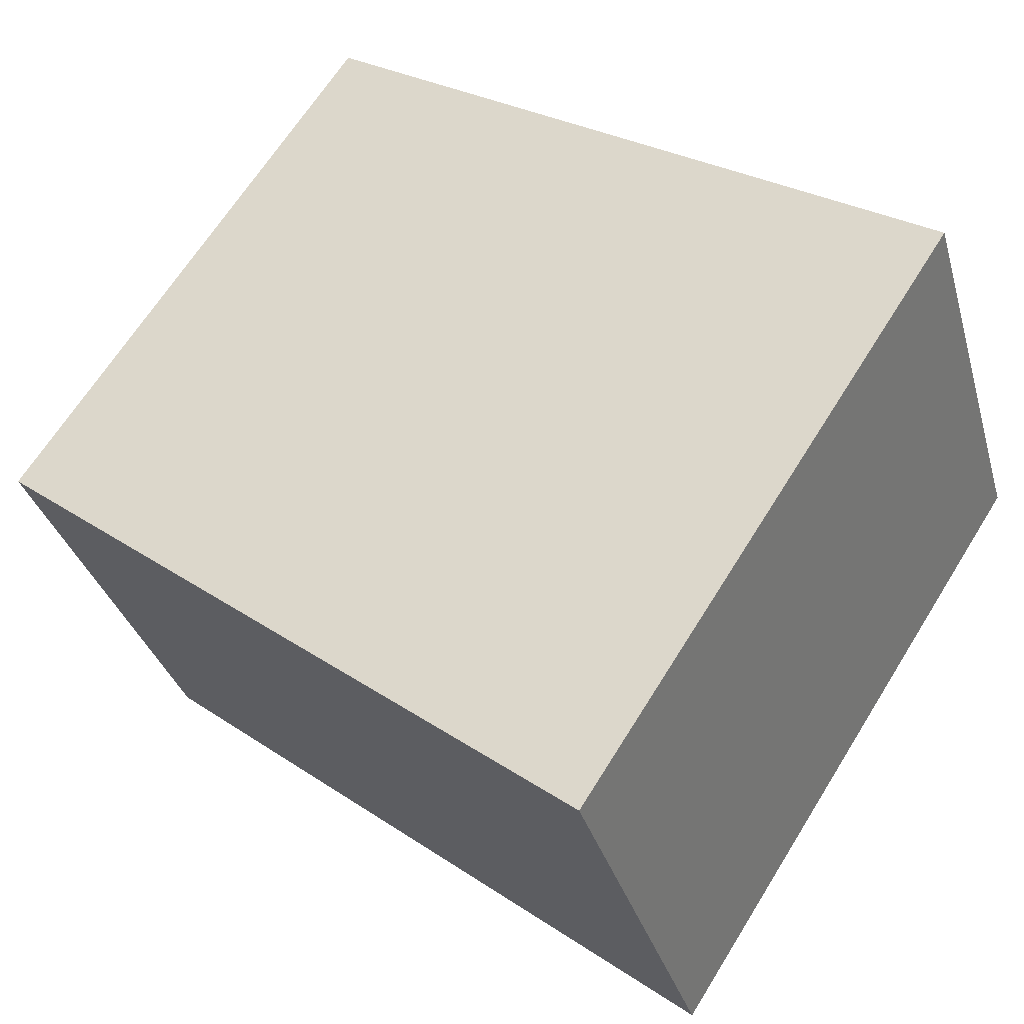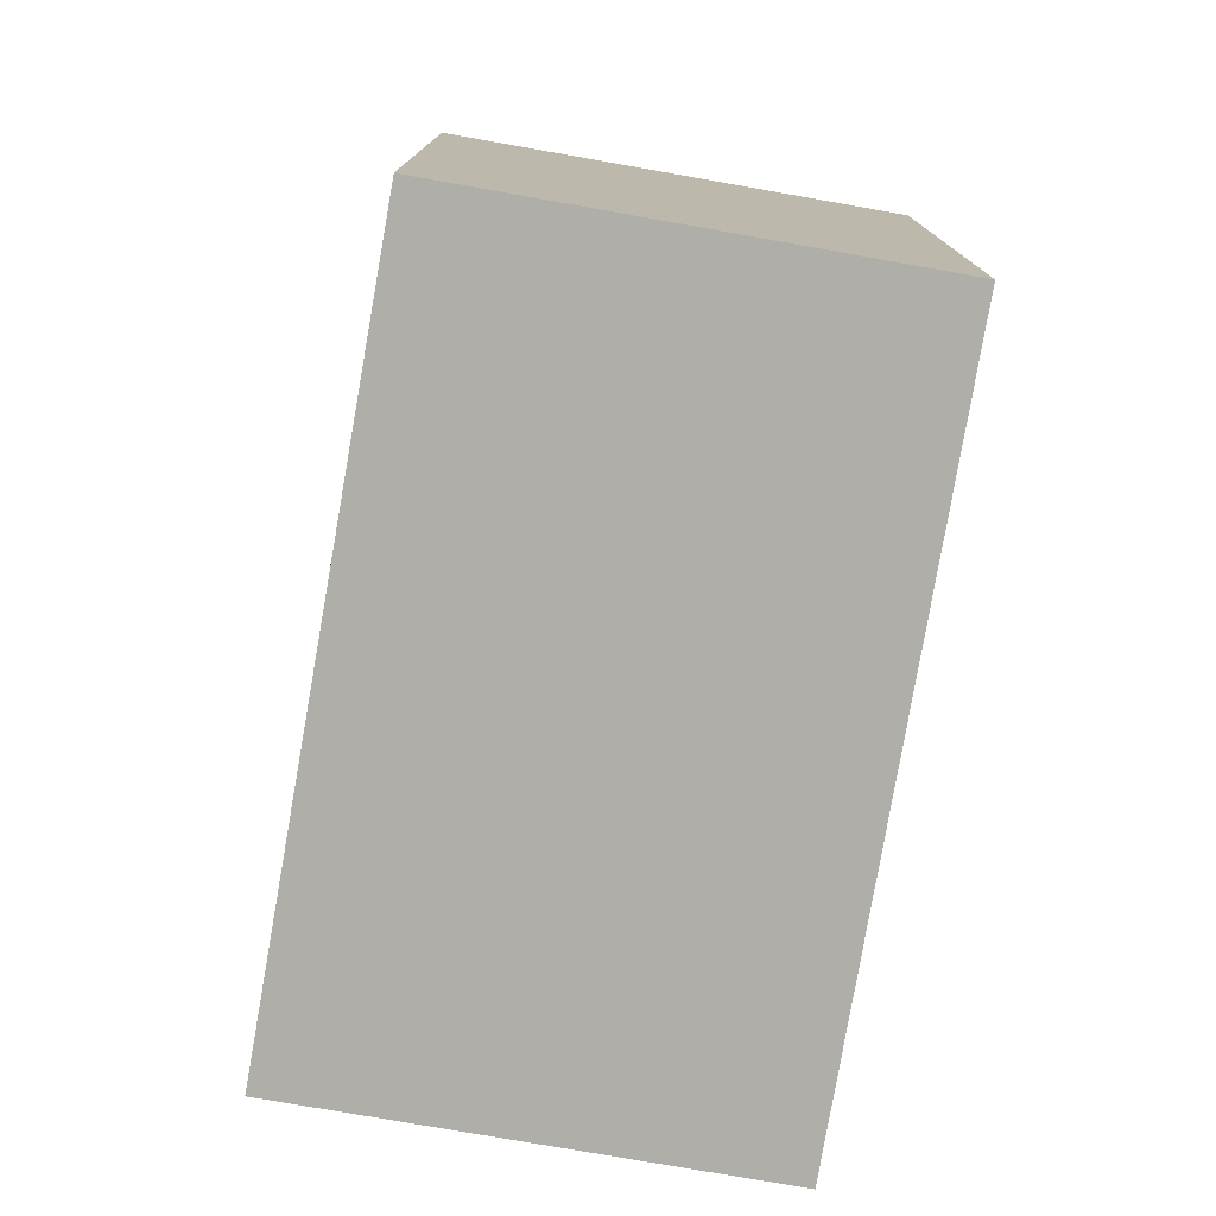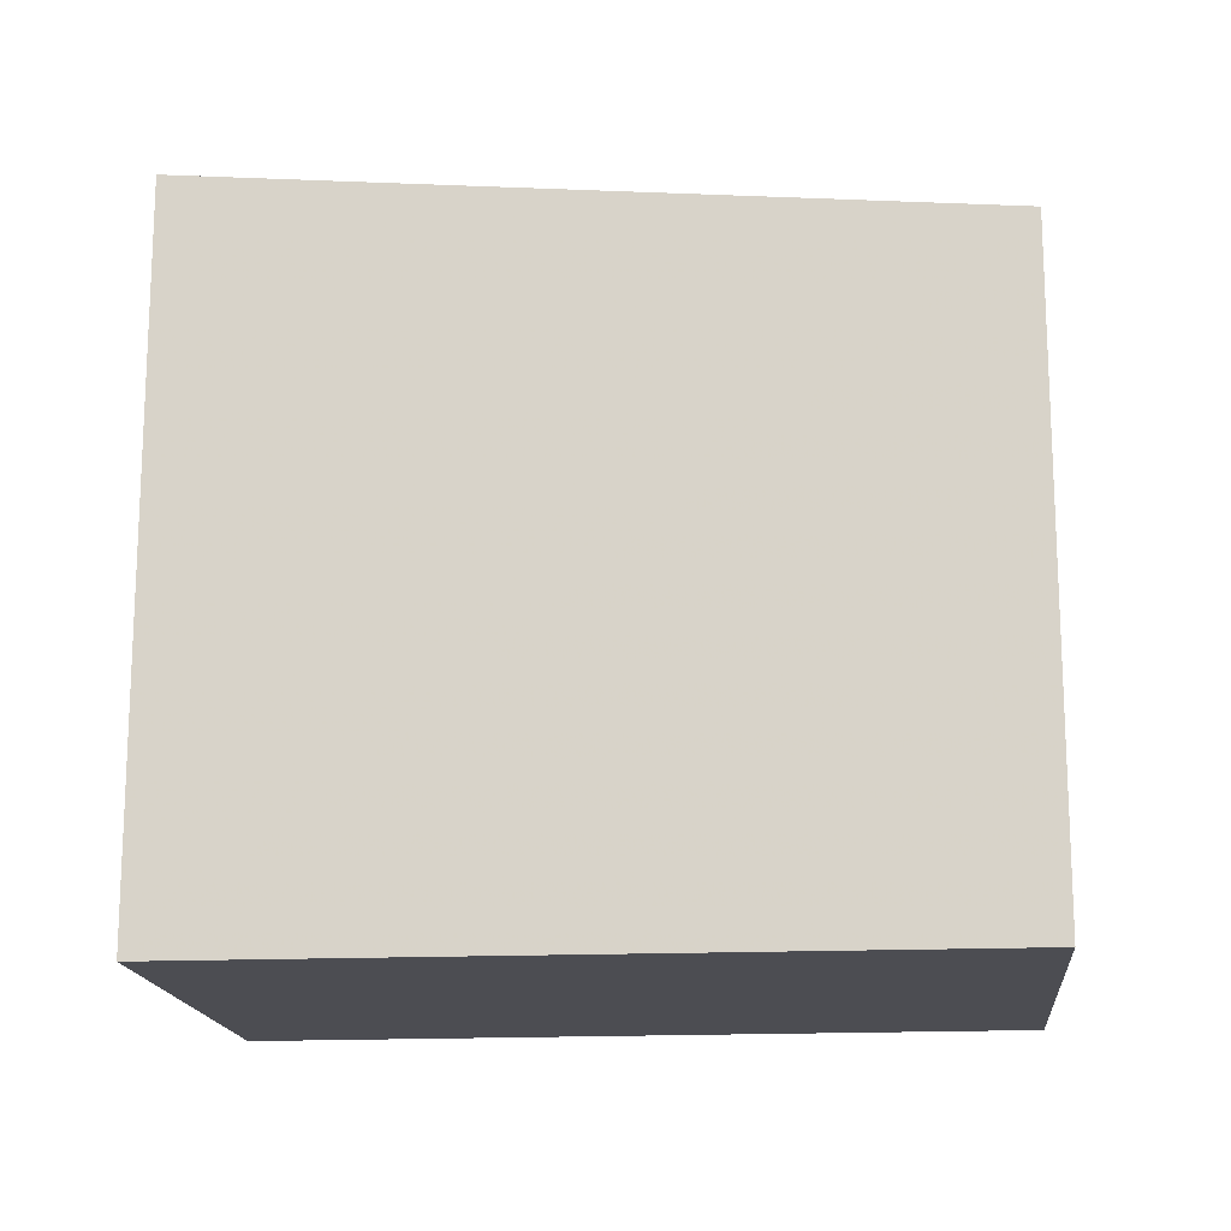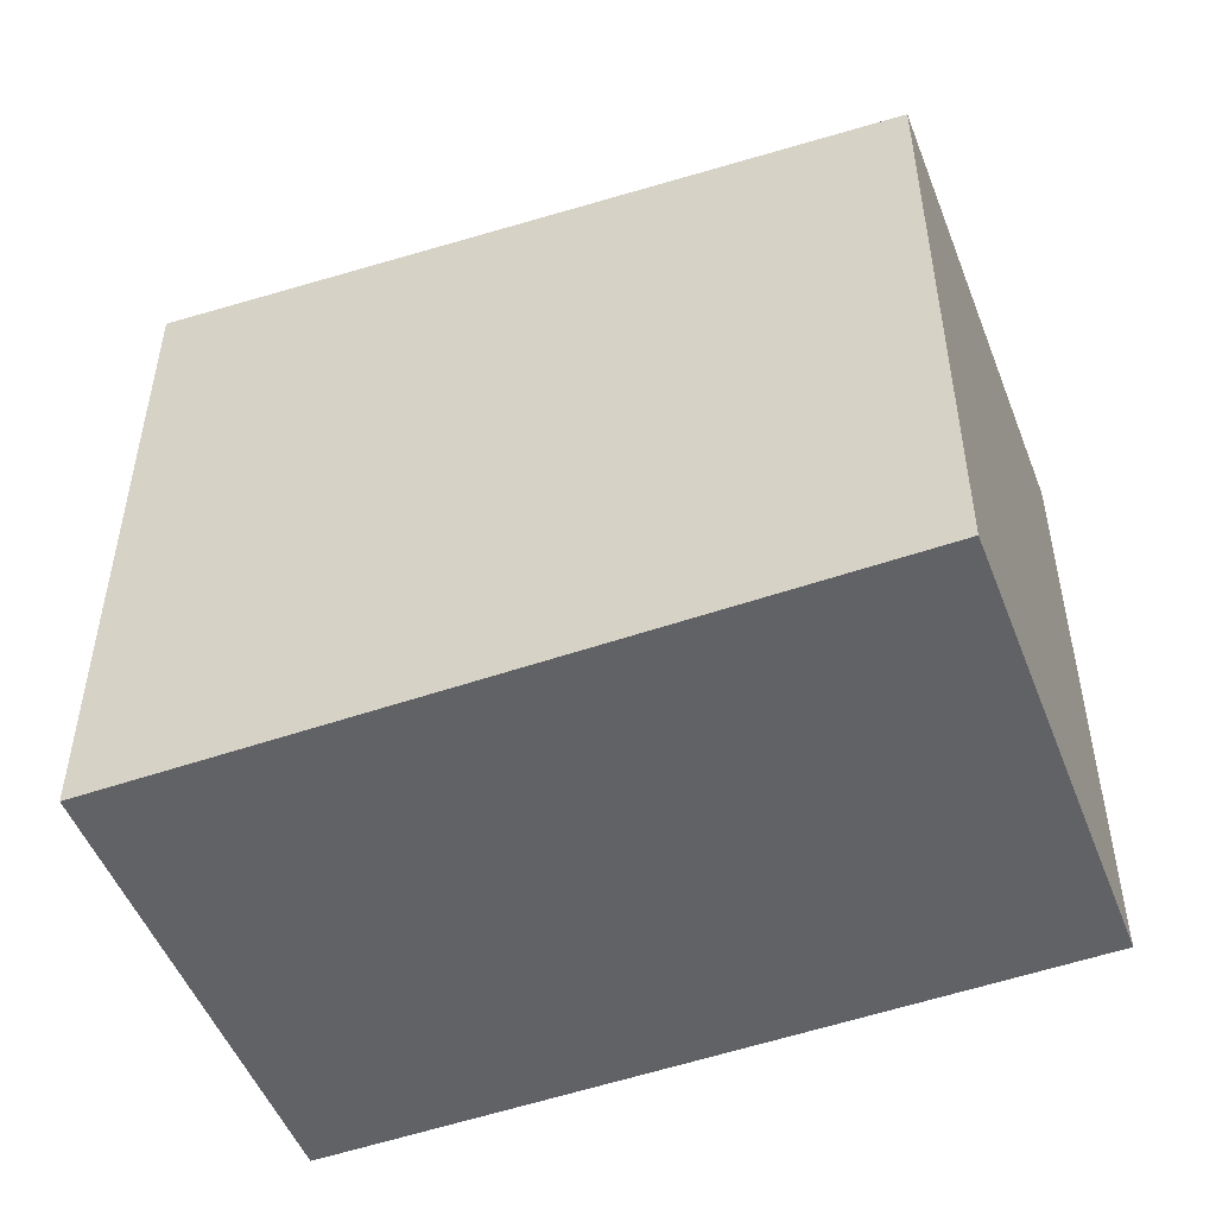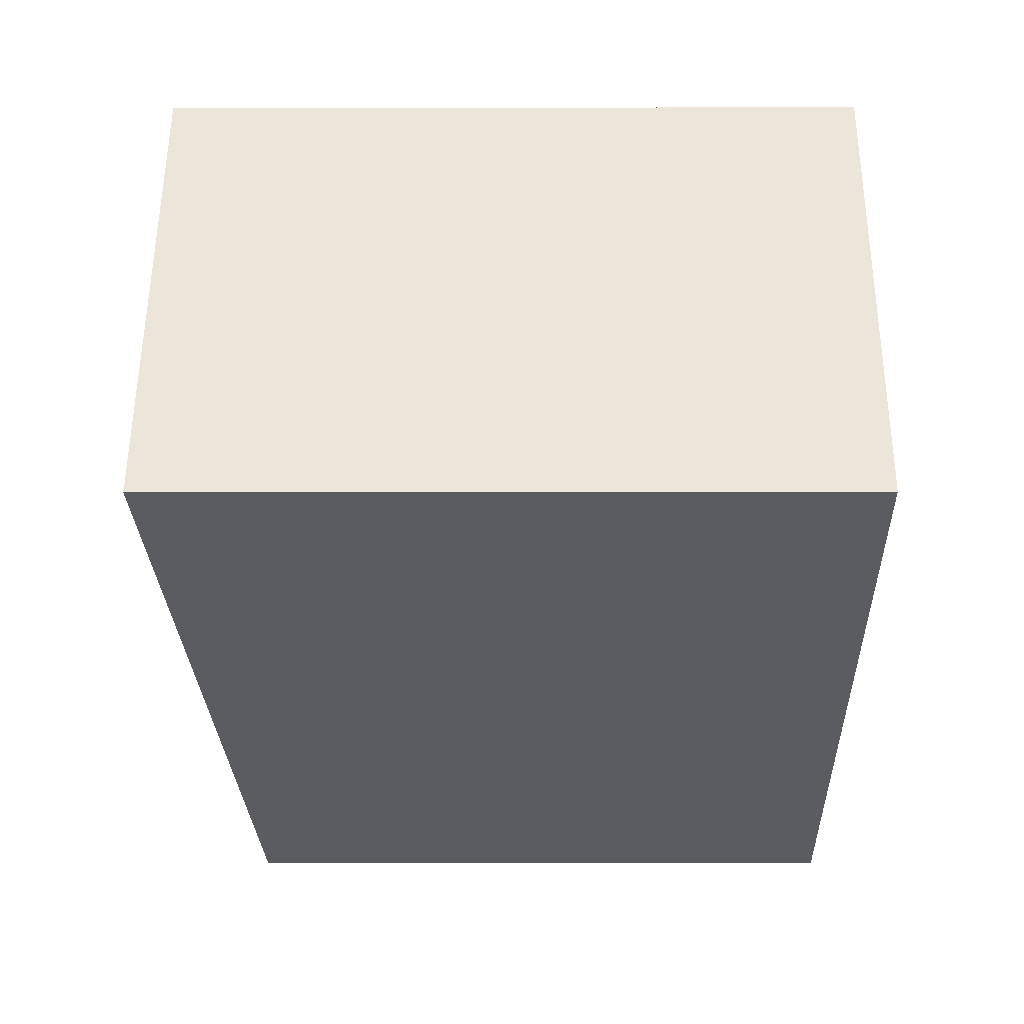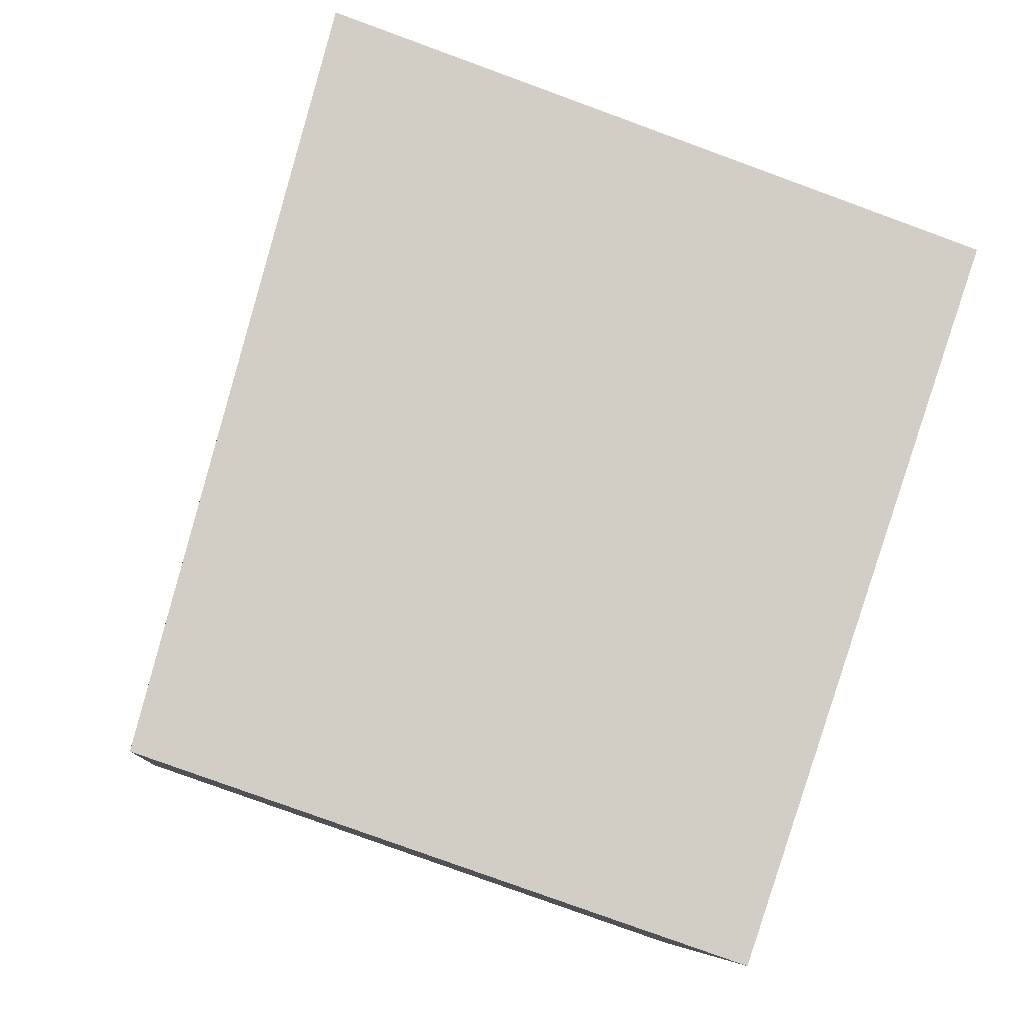
<metadata>
{"format":"obj","ext":"obj","renderer":"f3d","projection":"perspective","resolution":1024,"background":"white","views":[{"elev":66.1,"azim":31.9,"up":"+Y"},{"elev":-77.5,"azim":-81.0,"up":"+Z"},{"elev":-16.3,"azim":-155.6,"up":"+Z"},{"elev":-50.7,"azim":-140.1,"up":"+Z"},{"elev":-15.7,"azim":90.2,"up":"+Y"},{"elev":-79.7,"azim":70.0,"up":"+Y"}]}
</metadata>
<code>
v -1960 -2620 2.371
v -1961 -2618 2.353
v -1958 -2617 2.585
v -1958 -2619 2.604
v -1961 -2618 2.353
v -1960 -2620 2.371
v -1960 -2620 0
v -1961 -2618 0
v -1958 -2617 2.585
v -1961 -2618 2.353
v -1961 -2618 0
v -1958 -2617 0
v -1958 -2619 2.604
v -1958 -2617 2.585
v -1958 -2617 0
v -1958 -2619 0
v -1960 -2620 2.371
v -1958 -2619 2.604
v -1958 -2619 0
v -1960 -2620 0
v -1960 -2620 0
v -1961 -2618 0
v -1958 -2617 0
v -1958 -2619 0
f 2 3 4 1
f 6 7 8 5
f 10 11 12 9
f 14 15 16 13
f 18 19 20 17
f 22 23 24 21

</code>
